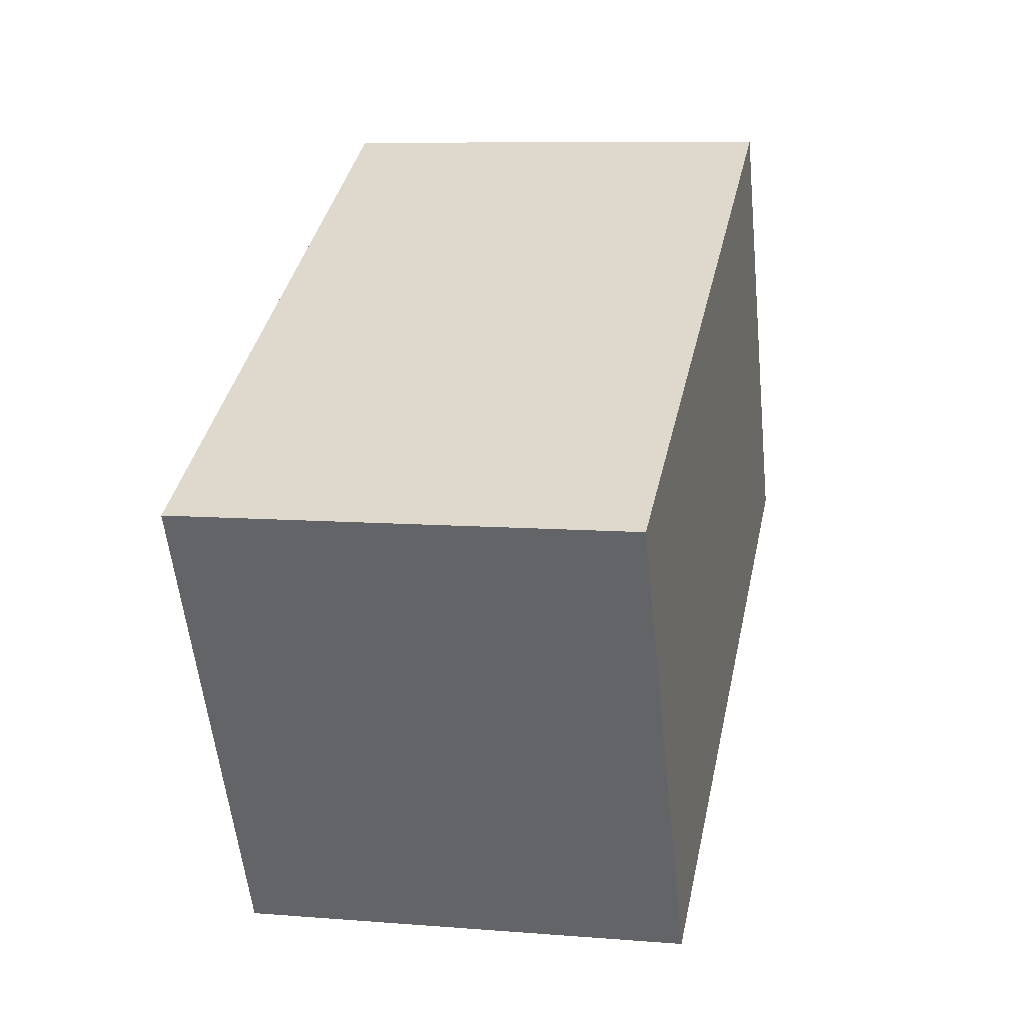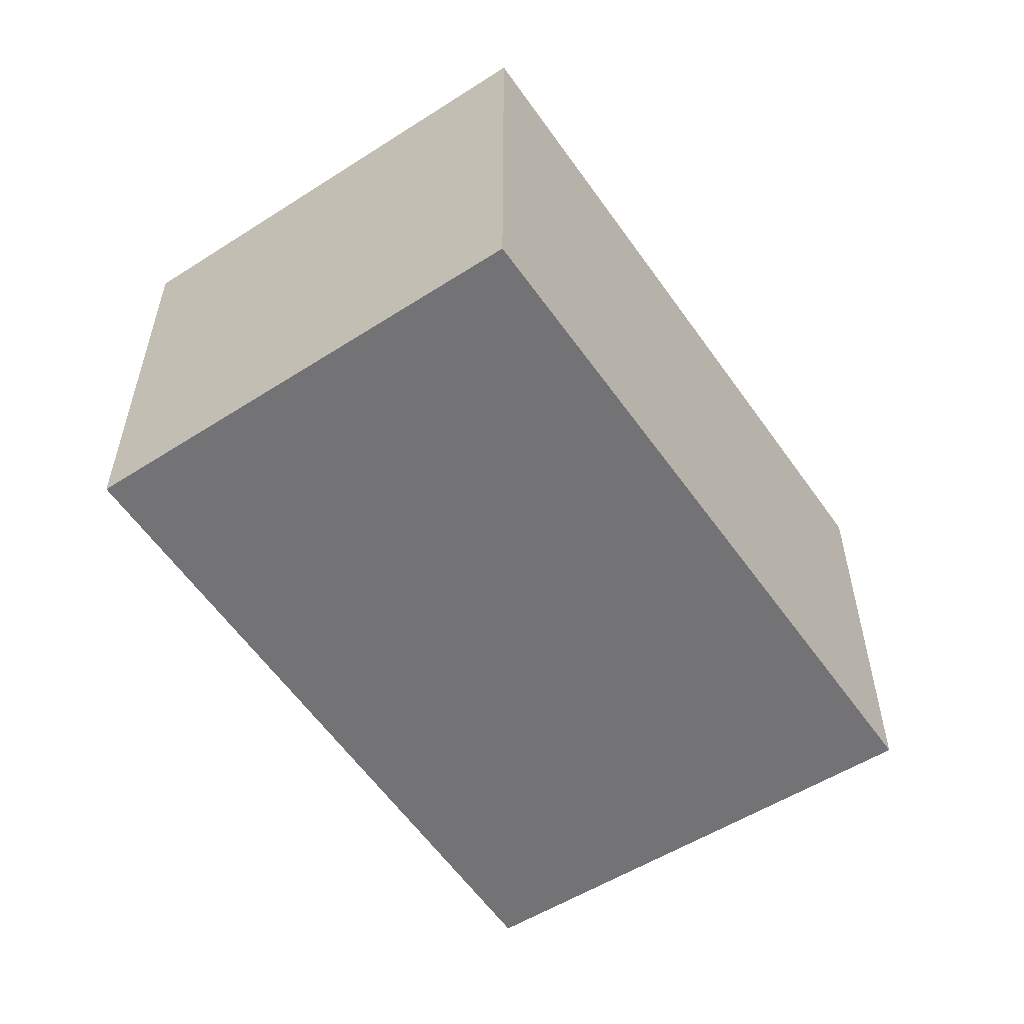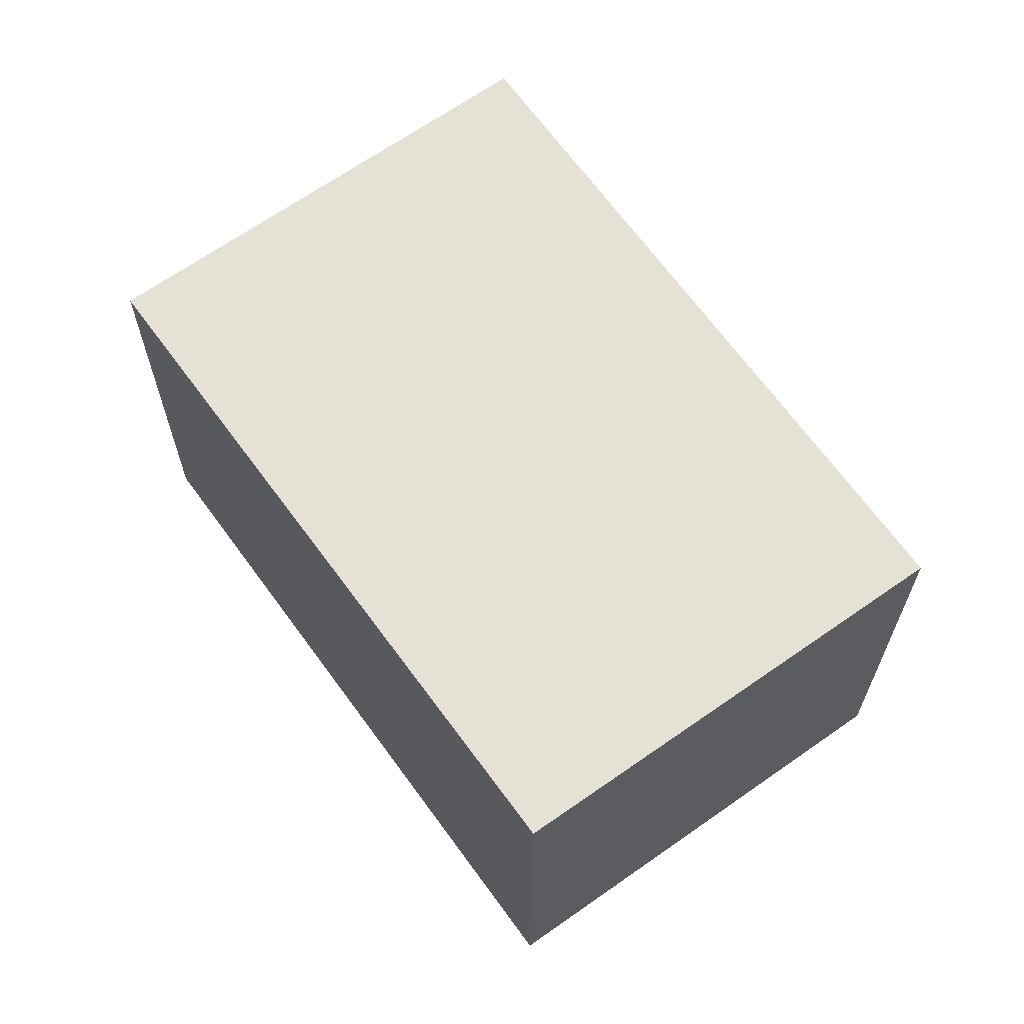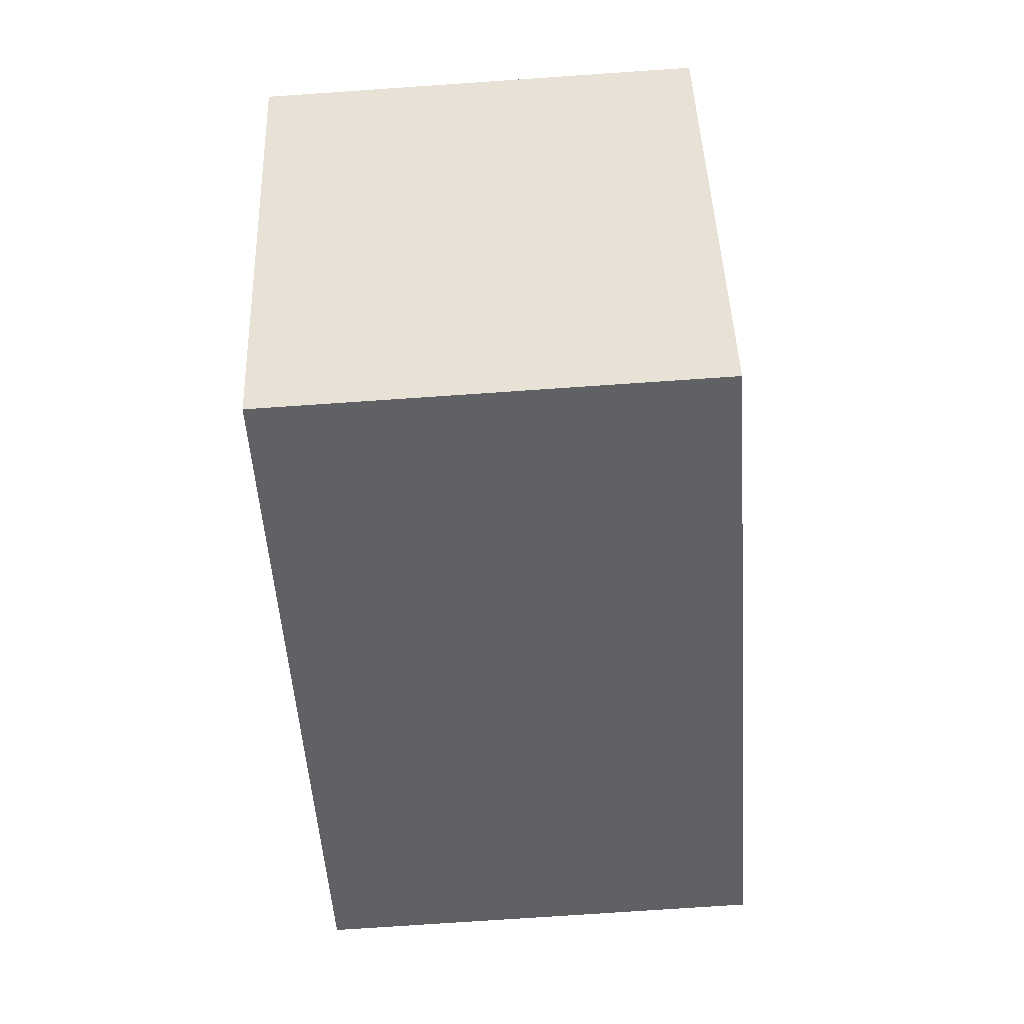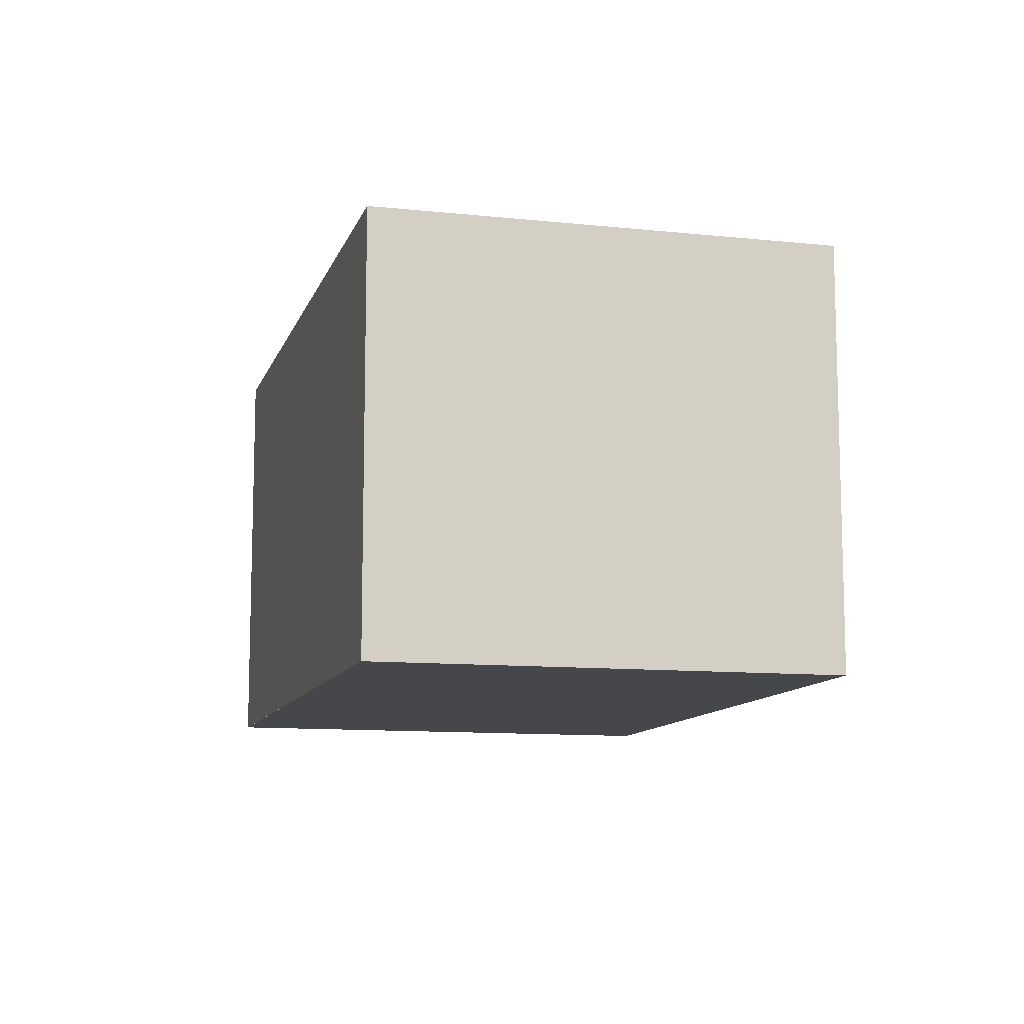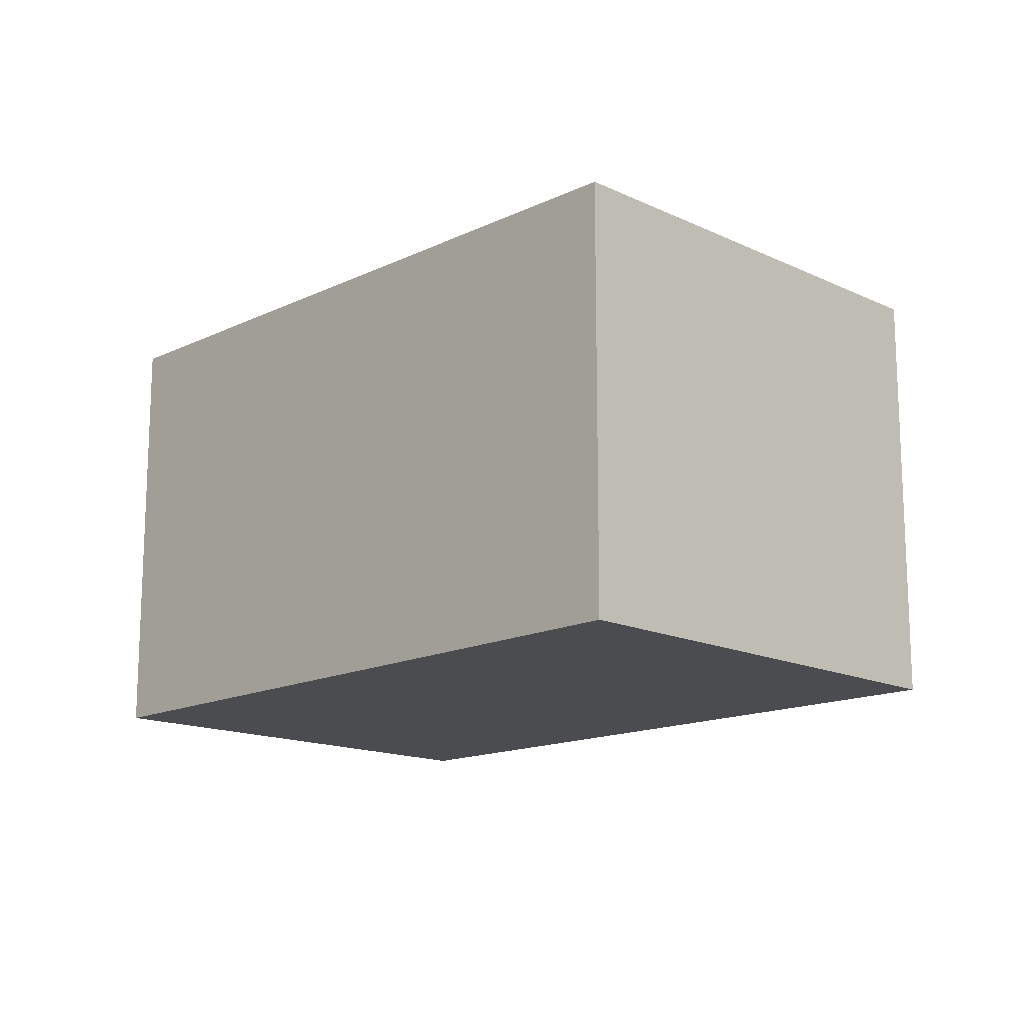
<metadata>
{"format":"obj","ext":"obj","renderer":"f3d","projection":"perspective","resolution":1024,"background":"white","views":[{"elev":8.7,"azim":-77.7,"up":"+Y"},{"elev":-56.0,"azim":150.9,"up":"+Z"},{"elev":64.7,"azim":81.6,"up":"+Z"},{"elev":-75.2,"azim":-86.1,"up":"+Y"},{"elev":-10.7,"azim":102.5,"up":"+Z"},{"elev":-15.1,"azim":-107.5,"up":"+Z"}]}
</metadata>
<code>
v -1810 -2128 2.465
v -1814 -2130 2.429
v -1815 -2127 2.419
v -1811 -2125 2.455
v -1815 -2127 2.419
v -1814 -2129 2.429
v -1815 -2127 2.419
v -1813 -2126 2.445
v -1815 -2127 2.419
v -1814 -2129 2.428
v -1810 -2127 2.464
v -1814 -2129 2.428
v -1814 -2129 2.429
v -1810 -2128 2.465
v -1810 -2128 0
v -1814 -2129 0
v -1814 -2129 2.428
v -1814 -2130 2.429
v -1814 -2130 0
v -1814 -2129 0
v -1815 -2127 2.419
v -1815 -2127 2.419
v -1815 -2127 0
v -1815 -2127 0
v -1810 -2127 2.464
v -1811 -2125 2.455
v -1811 -2125 0
v -1810 -2127 0
v -1813 -2126 2.445
v -1815 -2127 2.419
v -1815 -2127 0
v -1813 -2126 0
v -1814 -2130 2.429
v -1814 -2129 2.429
v -1814 -2129 0
v -1814 -2130 0
v -1811 -2125 2.455
v -1813 -2126 2.445
v -1813 -2126 0
v -1811 -2125 0
v -1815 -2127 2.419
v -1815 -2127 2.419
v -1815 -2127 0
v -1815 -2127 0
v -1810 -2128 2.465
v -1810 -2127 2.464
v -1810 -2127 0
v -1810 -2128 0
v -1815 -2127 2.419
v -1814 -2129 2.428
v -1814 -2129 0
v -1815 -2127 0
v -1810 -2128 0
v -1814 -2130 0
v -1815 -2127 0
v -1811 -2125 0
f 10 6 2 12
f 11 1 6 10
f 7 5 8
f 9 3 5 7
f 10 7 8 4 11
f 12 9 7 10
f 14 15 16 13
f 18 19 20 17
f 22 23 24 21
f 26 27 28 25
f 30 31 32 29
f 34 35 36 33
f 38 39 40 37
f 42 43 44 41
f 46 47 48 45
f 50 51 52 49
f 54 55 56 53

</code>
